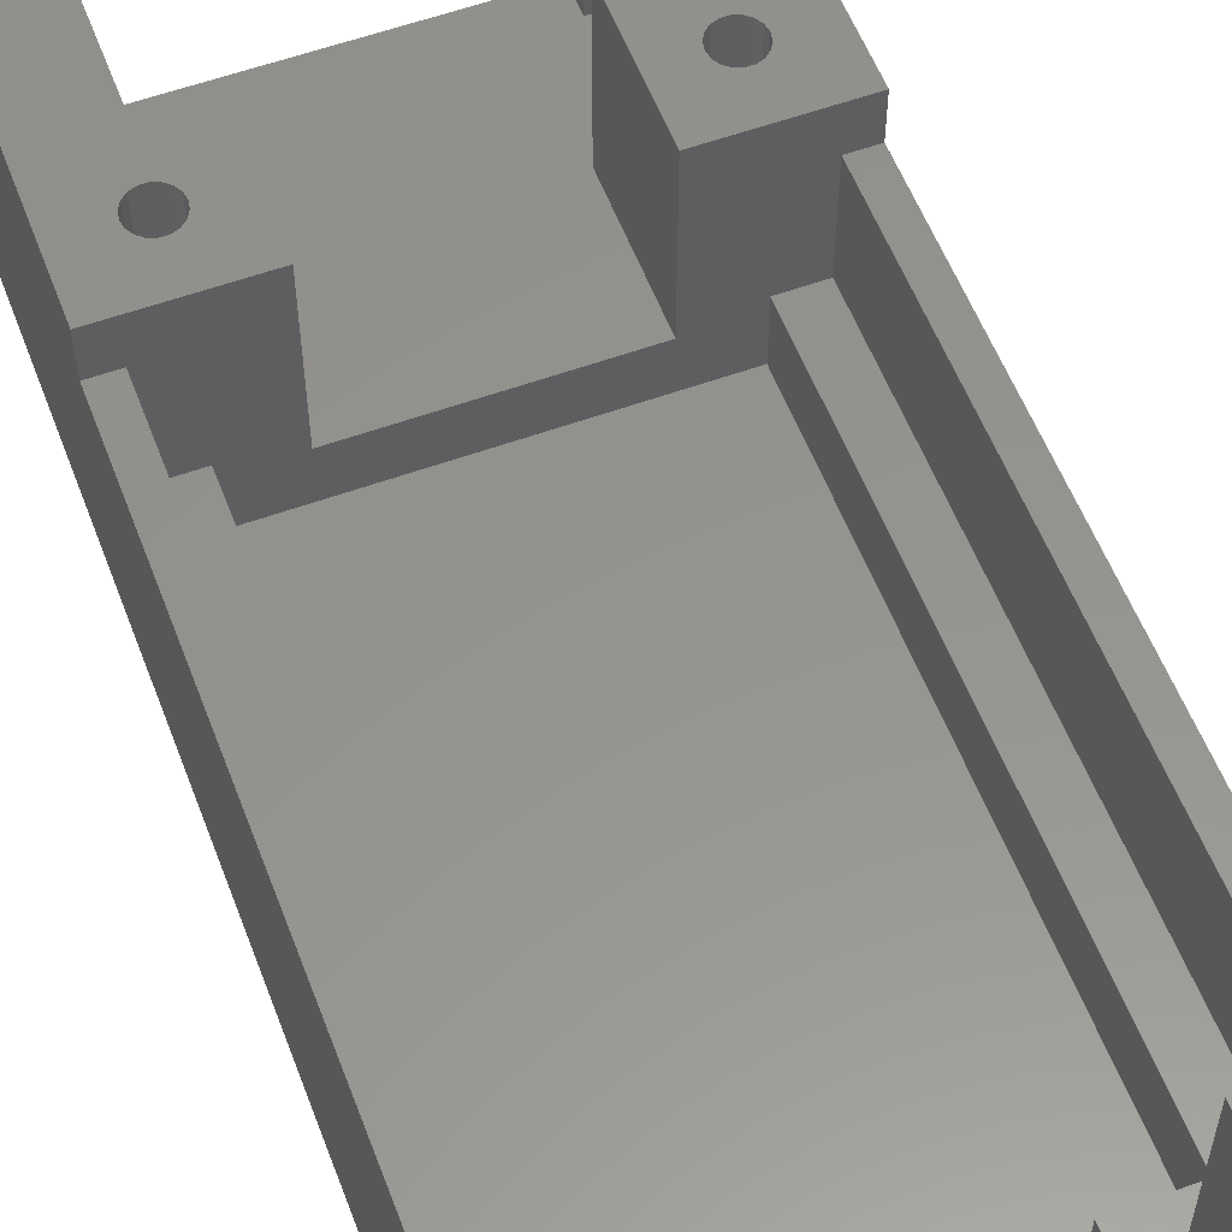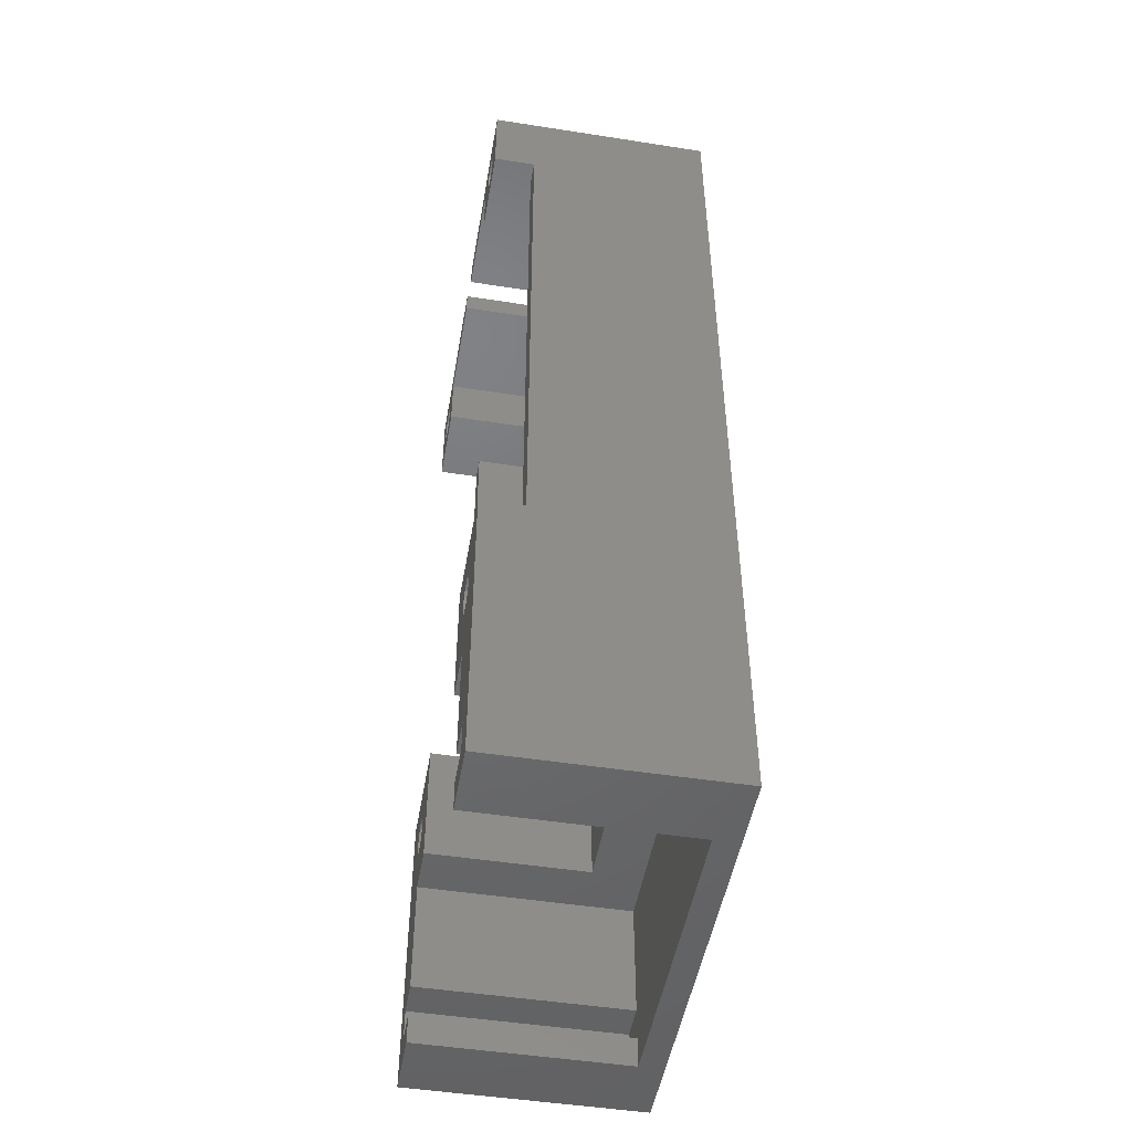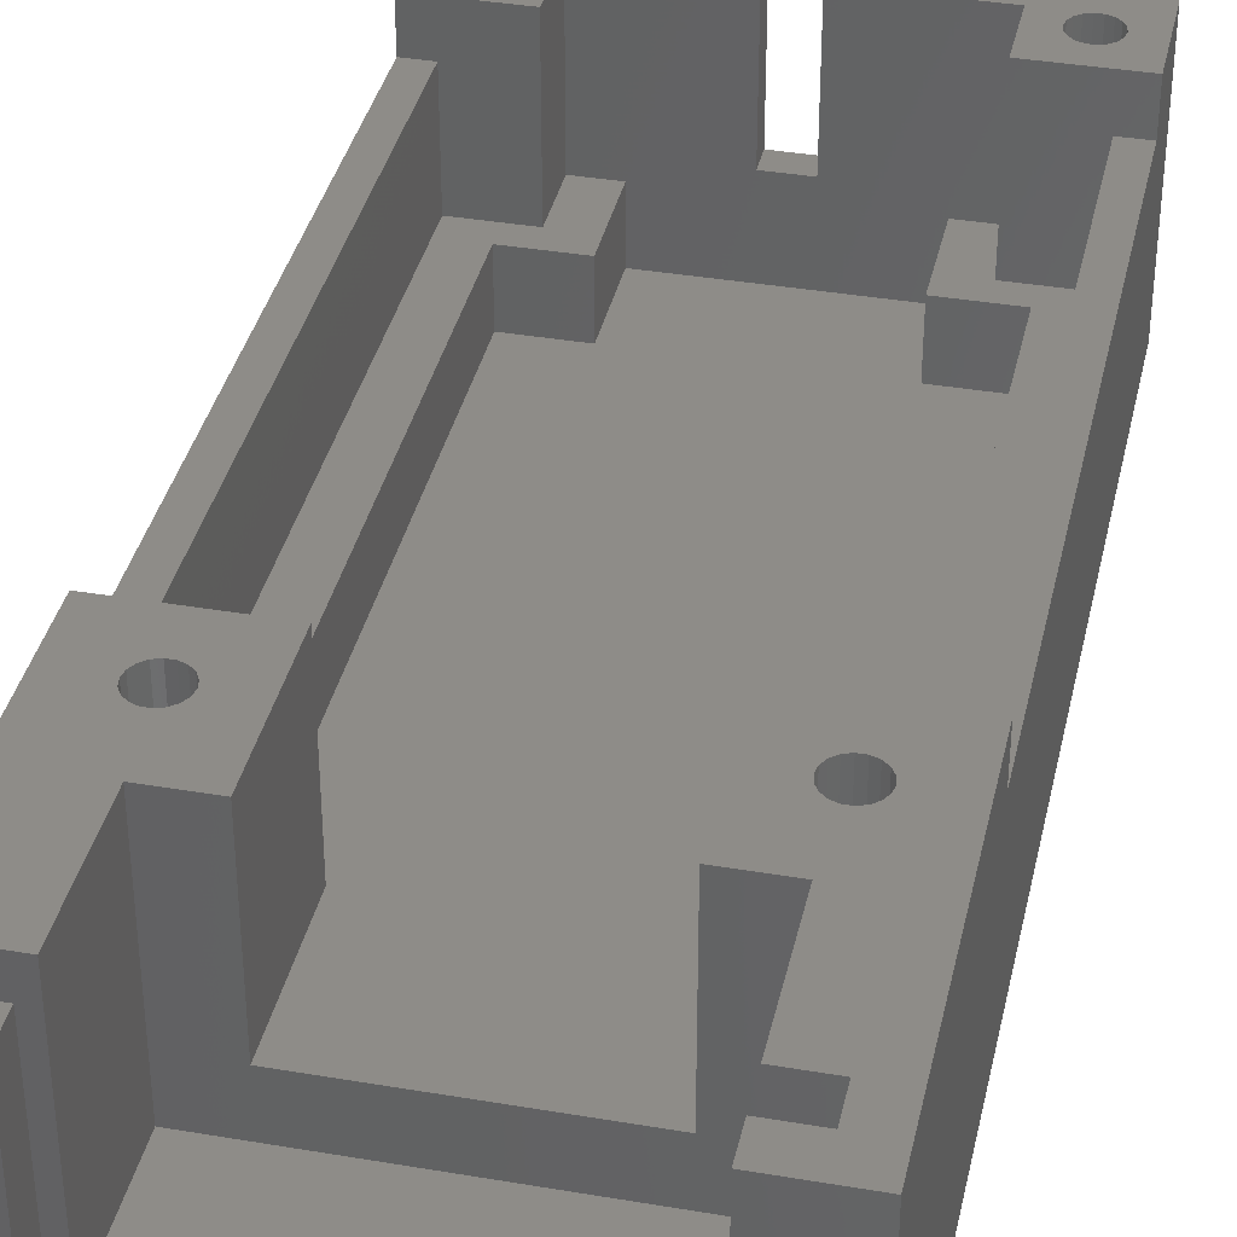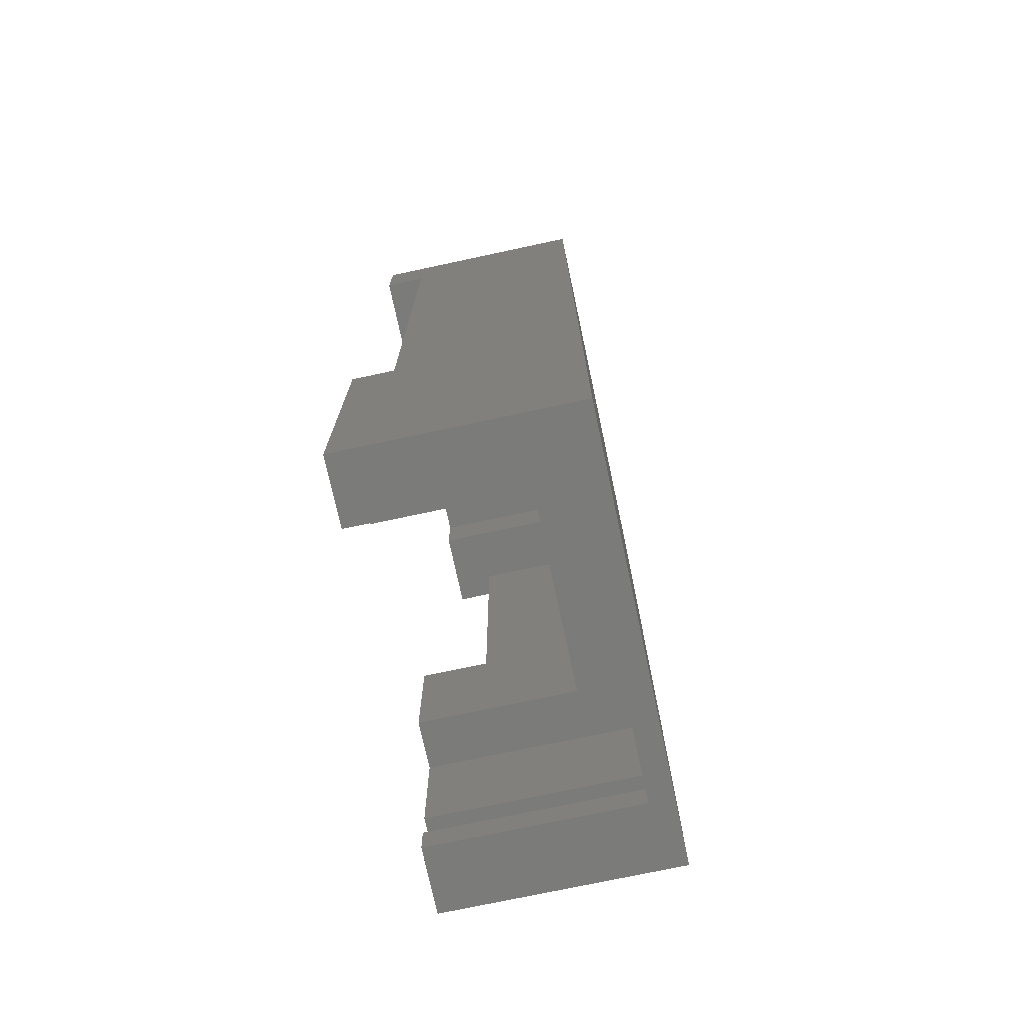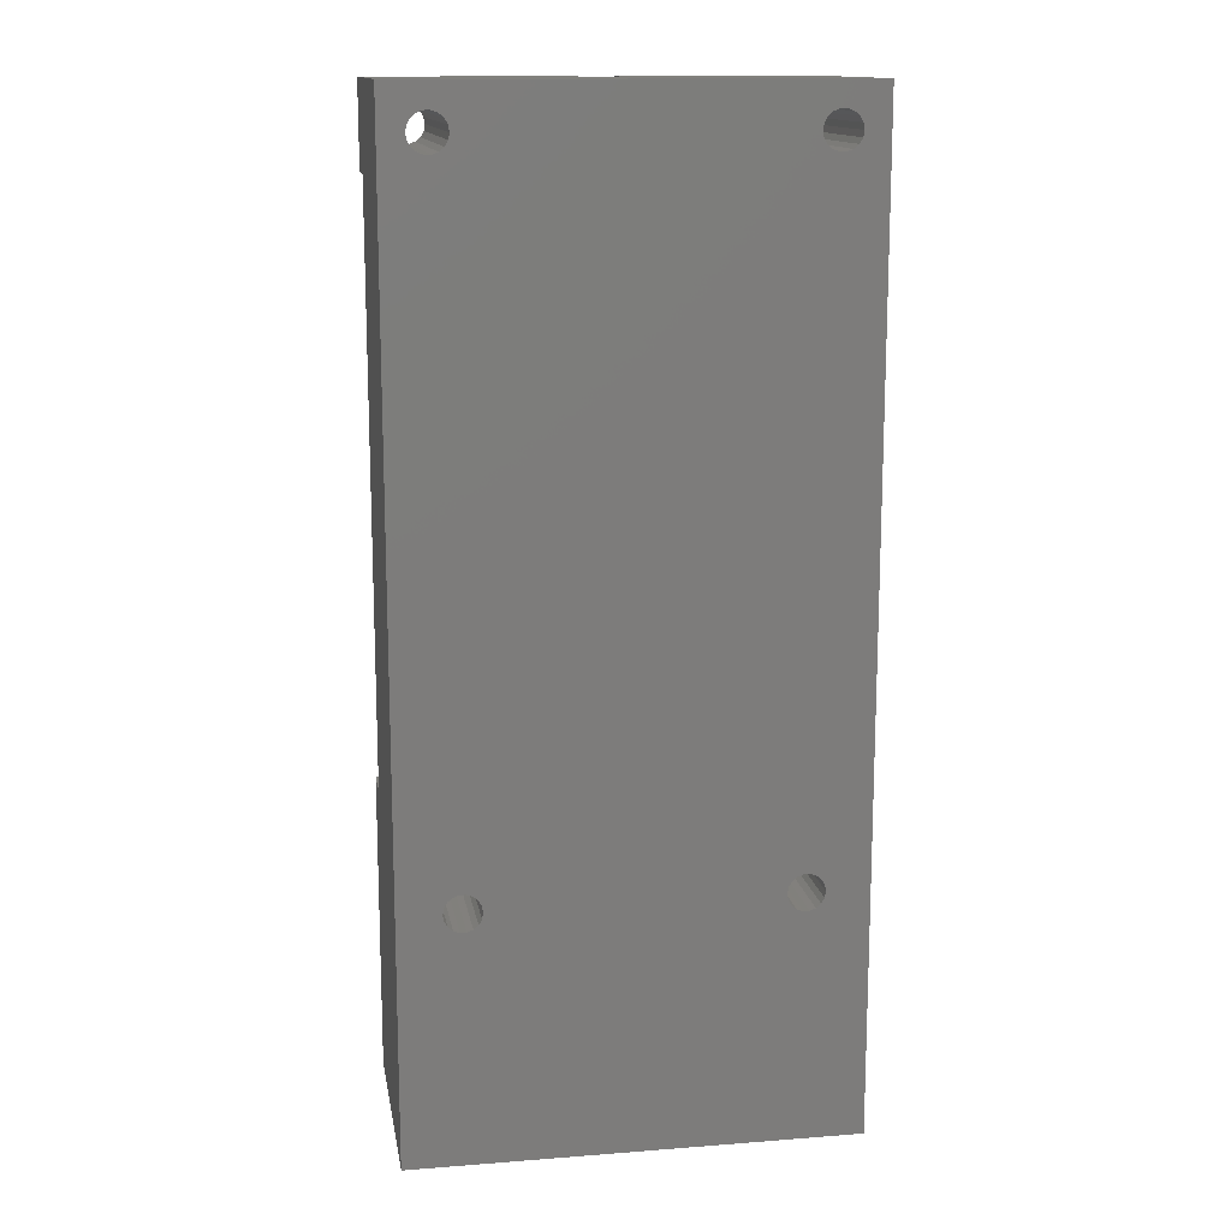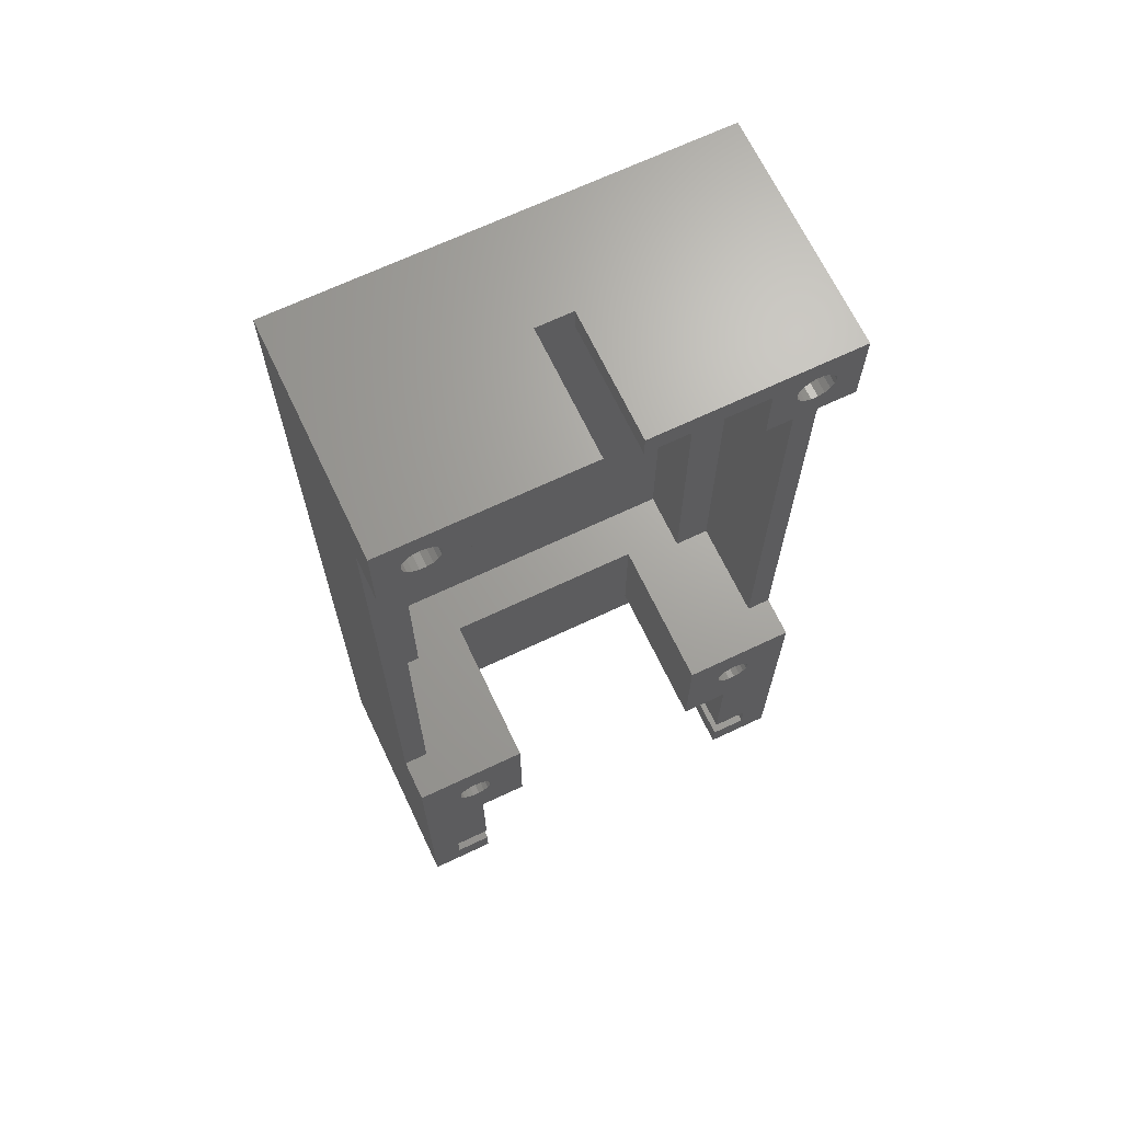
<metadata>
{"format":"stl","ext":"stl","renderer":"f3d","projection":"perspective","resolution":1024,"background":"white","views":[{"elev":56.7,"azim":159.3,"up":"+Z"},{"elev":-49.1,"azim":80.2,"up":"+Y"},{"elev":37.1,"azim":12.4,"up":"+Z"},{"elev":-74.0,"azim":102.1,"up":"+Y"},{"elev":13.9,"azim":170.3,"up":"+Y"},{"elev":67.8,"azim":-25.4,"up":"+Y"}]}
</metadata>
<code>
# stl→obj: 232 verts, 476 faces
v 30.5 0 2
v 30.5 2.5 19
v 30.5 2.5 2
v 30.5 0 19
v 30.25 18.95 19
v 30.5 14.5 19
v 30.74 18.77 19
v 26.5 14.5 19
v 29.85 19.29 19
v 29.59 19.74 19
v 29.5 20.25 19
v 26.5 25 19
v 36 25 19
v 33.5 5 19
v 36 0 19
v 32.41 19.74 19
v 32.5 20.25 19
v 32.41 20.76 19
v 32.15 21.21 19
v 31.75 21.55 19
v 31.26 21.73 19
v 30.74 21.73 19
v 29.59 20.76 19
v 29.85 21.21 19
v 30.25 21.55 19
v 33.5 2.5 19
v 32.15 19.29 19
v 31.75 18.95 19
v 31.26 18.77 19
v 30.5 5 19
v 36 25 15.5
v 36 73 15.5
v 36 80 19
v 36 73 19
v 36 80 0
v 36 0 0
v 31.09 75.99 0
v 4.91 75.99 0
v 5 76.5 0
v 3.76 75.02 0
v 5.26 21.73 0
v 4.74 21.73 0
v 5.75 21.55 0
v 4.649 75.54 0
v 3.24 75.02 0
v 4.25 21.55 0
v 4.25 75.2 0
v 2.75 75.2 0
v 3.851 21.21 0
v 2.351 75.54 0
v 3.59 20.76 0
v 0 80 0
v 3.5 20.25 0
v 32.5 20.25 0
v 33.91 75.99 0
v 34 76.5 0
v 32.41 20.76 0
v 33.65 75.54 0
v 32.15 21.21 0
v 32.41 19.74 0
v 32.15 19.29 0
v 31.75 18.95 0
v 31.26 18.77 0
v 30.74 18.77 0
v 30.25 18.95 0
v 29.85 19.29 0
v 6.149 19.29 0
v 29.59 19.74 0
v 6.5 20.25 0
v 29.5 20.25 0
v 6.41 19.74 0
v 5.75 18.95 0
v 0 0 0
v 5.26 18.77 0
v 4.74 18.77 0
v 2.09 75.99 0
v 3.59 19.74 0
v 3.851 19.29 0
v 4.25 18.95 0
v 33.91 77.01 0
v 33.65 77.46 0
v 33.25 77.8 0
v 32.76 77.98 0
v 32.24 77.98 0
v 31.75 77.8 0
v 31.35 75.54 0
v 31.75 75.2 0
v 30.25 21.55 0
v 29.85 21.21 0
v 6.149 21.21 0
v 29.59 20.76 0
v 6.41 20.76 0
v 31 76.5 0
v 31.09 77.01 0
v 4.91 77.01 0
v 31.35 77.46 0
v 4.649 77.46 0
v 4.25 77.8 0
v 3.76 77.98 0
v 3.24 77.98 0
v 2.75 77.8 0
v 2.351 77.46 0
v 2.09 77.01 0
v 2 76.5 0
v 33.25 75.2 0
v 31.75 21.55 0
v 32.76 75.02 0
v 31.26 21.73 0
v 32.24 75.02 0
v 30.74 21.73 0
v 0 0 19
v 5.5 0 2
v 5.5 0 19
v 33.5 2.5 2
v 33.5 5 2
v 30.5 5 2
v 30.5 14.5 2
v 34 25 15.5
v 31 25 7
v 34 25 7
v 26.5 25 6
v 31 25 2
v 9.5 25 6
v 9.5 25 19
v 2 25 15.5
v 0 25 19
v 5 25 7
v 5 25 2
v 0 25 15.5
v 2 25 7
v 26.5 14.5 6
v 5.5 14.5 19
v 9.5 14.5 6
v 9.5 14.5 19
v 5.5 14.5 2
v 0 73 15.5
v 0 80 19
v 0 73 19
v 2.5 5 2
v 5.5 2.5 2
v 5.5 5 2
v 2.5 2.5 2
v 26 78 2
v 10 78 2
v 26 71 2
v 31 71 2
v 10 71 2
v 5 71 2
v 19.5 80 8.5
v 19.5 80 19
v 16.5 80 8.5
v 16.5 80 19
v 34 76.5 19
v 33.91 77.01 19
v 33.65 77.46 19
v 33.25 77.8 19
v 32.76 77.98 19
v 32.24 77.98 19
v 29 78 19
v 31.09 77.01 19
v 31 76.5 19
v 31.35 77.46 19
v 31.75 77.8 19
v 19.5 78 19
v 33.91 75.99 19
v 33.65 75.54 19
v 33.25 75.2 19
v 32.76 75.02 19
v 32.24 75.02 19
v 29 73 19
v 31.75 75.2 19
v 31.09 75.99 19
v 31.35 75.54 19
v 7 78 19
v 16.5 78 19
v 4.91 75.99 19
v 5 76.5 19
v 4.91 77.01 19
v 4.649 77.46 19
v 4.25 77.8 19
v 3.76 77.98 19
v 2.09 77.01 19
v 2 76.5 19
v 2.351 77.46 19
v 2.75 77.8 19
v 3.24 77.98 19
v 7 73 19
v 4.649 75.54 19
v 4.25 75.2 19
v 3.76 75.02 19
v 3.24 75.02 19
v 2.75 75.2 19
v 2.351 75.54 19
v 2.09 75.99 19
v 10 78 7
v 16.5 78 8.5
v 7 78 7
v 26 78 7
v 19.5 78 8.5
v 29 78 7
v 7 73 7
v 2 73 15.5
v 2 73 7
v 29 73 7
v 34 73 15.5
v 34 73 7
v 6.5 20.25 19
v 6.41 20.76 19
v 6.149 21.21 19
v 5.75 21.55 19
v 5.26 21.73 19
v 4.74 21.73 19
v 2.5 5 19
v 3.59 19.74 19
v 3.59 20.76 19
v 3.5 20.25 19
v 3.851 21.21 19
v 4.25 21.55 19
v 6.41 19.74 19
v 6.149 19.29 19
v 5.75 18.95 19
v 5.26 18.77 19
v 4.74 18.77 19
v 4.25 18.95 19
v 3.851 19.29 19
v 5.5 5 19
v 2.5 2.5 19
v 5.5 2.5 19
v 10 71 7
v 5 71 7
v 31 71 7
v 26 71 7
f 1 2 3
f 2 1 4
f 5 6 7
f 8 5 9
f 8 9 10
f 8 10 11
f 8 11 12
f 5 8 6
f 13 14 15
f 16 13 17
f 13 18 17
f 13 19 18
f 13 20 19
f 13 21 20
f 12 21 13
f 21 12 22
f 23 12 11
f 24 12 23
f 25 12 24
f 22 12 25
f 26 15 14
f 4 26 2
f 26 4 15
f 13 16 14
f 27 14 16
f 6 27 28
f 6 28 29
f 6 29 7
f 27 6 14
f 14 6 30
f 13 15 31
f 32 33 34
f 33 32 35
f 31 35 32
f 36 31 15
f 31 36 35
f 37 38 39
f 40 41 42
f 43 44 38
f 45 42 46
f 43 47 44
f 48 46 49
f 41 40 47
f 50 49 51
f 52 51 53
f 42 45 40
f 54 35 36
f 35 55 56
f 57 35 54
f 35 57 55
f 55 57 58
f 59 58 57
f 36 60 54
f 36 61 60
f 36 62 61
f 36 63 62
f 36 64 63
f 36 65 64
f 36 66 65
f 67 66 36
f 68 69 70
f 66 67 68
f 68 71 69
f 68 67 71
f 36 72 67
f 73 72 36
f 72 73 74
f 74 73 75
f 46 48 45
f 49 50 48
f 51 76 50
f 51 52 76
f 52 53 73
f 77 73 53
f 78 73 77
f 79 73 78
f 75 73 79
f 80 35 56
f 81 35 80
f 82 35 81
f 83 35 82
f 84 35 83
f 85 35 84
f 38 86 87
f 43 88 89
f 90 89 91
f 92 91 70
f 92 70 69
f 91 92 90
f 89 90 43
f 38 37 86
f 37 39 93
f 47 43 41
f 93 39 94
f 95 94 39
f 94 95 96
f 97 96 95
f 96 97 85
f 98 85 97
f 85 98 35
f 52 98 99
f 52 99 100
f 98 52 35
f 101 52 100
f 102 52 101
f 103 52 102
f 104 52 103
f 76 52 104
f 58 59 105
f 106 105 59
f 105 106 107
f 108 107 106
f 107 108 109
f 110 109 108
f 109 110 87
f 88 87 110
f 43 87 88
f 38 87 43
f 111 112 113
f 112 73 1
f 73 112 111
f 1 15 4
f 1 36 15
f 36 1 73
f 114 2 26
f 2 114 3
f 114 14 115
f 14 114 26
f 116 6 117
f 6 116 30
f 116 14 30
f 14 116 115
f 118 13 31
f 13 118 12
f 119 118 120
f 118 119 12
f 119 121 12
f 121 122 123
f 122 121 119
f 124 125 126
f 124 127 125
f 123 127 124
f 123 128 127
f 128 123 122
f 126 125 129
f 125 127 130
f 131 12 121
f 12 131 8
f 132 133 134
f 133 135 131
f 135 133 132
f 131 6 8
f 131 117 6
f 117 131 135
f 52 136 137
f 52 129 136
f 73 129 52
f 111 129 73
f 129 111 126
f 137 136 138
f 139 140 141
f 140 139 142
f 141 116 117
f 116 141 3
f 141 117 135
f 140 3 141
f 3 140 1
f 1 140 112
f 116 114 115
f 114 116 3
f 143 144 145
f 145 122 146
f 147 145 144
f 145 147 122
f 128 147 148
f 147 128 122
f 33 149 150
f 149 35 151
f 35 149 33
f 151 137 152
f 151 52 137
f 52 151 35
f 33 153 34
f 33 154 153
f 33 155 154
f 33 156 155
f 33 157 156
f 33 158 157
f 159 158 33
f 160 159 161
f 162 159 160
f 163 159 162
f 158 159 163
f 150 159 33
f 159 150 164
f 165 34 153
f 166 34 165
f 167 34 166
f 168 34 167
f 169 34 168
f 170 169 171
f 159 172 161
f 170 172 159
f 169 170 34
f 173 170 171
f 172 170 173
f 152 174 175
f 176 174 177
f 174 178 177
f 174 179 178
f 174 180 179
f 137 174 152
f 174 181 180
f 174 137 181
f 182 137 183
f 184 137 182
f 185 137 184
f 186 137 185
f 181 137 186
f 174 176 187
f 188 187 176
f 189 187 188
f 190 187 189
f 191 187 190
f 138 191 192
f 138 183 137
f 191 138 187
f 193 138 192
f 194 138 193
f 183 138 194
f 195 175 174
f 175 195 196
f 195 174 197
f 198 164 199
f 144 196 195
f 196 144 199
f 164 198 159
f 159 198 200
f 143 199 144
f 199 143 198
f 187 197 174
f 197 187 201
f 202 138 136
f 138 202 187
f 201 202 203
f 202 201 187
f 204 159 200
f 159 204 170
f 170 205 34
f 204 205 170
f 205 204 206
f 34 205 32
f 124 207 134
f 124 208 207
f 124 209 208
f 124 210 209
f 124 211 210
f 124 212 211
f 126 212 124
f 111 213 126
f 214 126 213
f 215 126 216
f 217 126 215
f 218 126 217
f 212 126 218
f 219 134 207
f 220 134 219
f 221 134 220
f 221 132 134
f 222 132 221
f 223 132 222
f 224 132 223
f 225 132 224
f 132 225 213
f 213 225 214
f 126 214 216
f 132 213 226
f 227 113 228
f 227 111 113
f 213 111 227
f 113 140 228
f 140 113 112
f 140 227 228
f 227 140 142
f 227 139 213
f 139 227 142
f 226 135 132
f 135 226 141
f 139 226 213
f 226 139 141
f 134 123 124
f 123 134 133
f 123 131 121
f 131 123 133
f 136 125 202
f 125 136 129
f 125 203 202
f 203 125 130
f 201 195 197
f 195 201 229
f 201 230 229
f 203 230 201
f 130 230 203
f 230 130 127
f 127 148 230
f 148 127 128
f 120 205 206
f 205 120 118
f 205 31 32
f 31 205 118
f 122 231 146
f 231 122 119
f 200 198 204
f 206 231 120
f 204 231 206
f 204 232 231
f 232 204 198
f 120 231 119
f 229 144 195
f 144 229 147
f 148 229 230
f 229 148 147
f 145 198 143
f 198 145 232
f 145 231 232
f 231 145 146
f 69 208 92
f 208 69 207
f 46 212 218
f 212 46 42
f 72 222 221
f 222 72 74
f 43 209 210
f 209 43 90
f 92 209 90
f 209 92 208
f 41 210 211
f 210 41 43
f 215 49 217
f 49 215 51
f 216 51 215
f 51 216 53
f 49 218 217
f 218 49 46
f 71 207 69
f 207 71 219
f 42 211 212
f 211 42 41
f 214 53 216
f 53 214 77
f 67 221 220
f 221 67 72
f 67 219 71
f 219 67 220
f 75 224 223
f 224 75 79
f 79 225 224
f 225 79 78
f 225 77 214
f 77 225 78
f 74 223 222
f 223 74 75
f 54 18 57
f 18 54 17
f 88 22 25
f 22 88 110
f 62 29 28
f 29 62 63
f 61 16 60
f 16 61 27
f 106 19 20
f 19 106 59
f 57 19 59
f 19 57 18
f 108 20 21
f 20 108 106
f 23 89 24
f 89 23 91
f 11 91 23
f 91 11 70
f 89 25 24
f 25 89 88
f 60 17 54
f 17 60 16
f 110 21 22
f 21 110 108
f 10 70 11
f 70 10 68
f 61 28 27
f 28 61 62
f 64 5 7
f 5 64 65
f 65 9 5
f 9 65 66
f 9 68 10
f 68 9 66
f 63 7 29
f 7 63 64
f 39 178 95
f 178 39 177
f 101 186 185
f 186 101 100
f 47 190 189
f 190 47 40
f 44 176 38
f 176 44 188
f 98 179 180
f 179 98 97
f 95 179 97
f 179 95 178
f 99 180 181
f 180 99 98
f 182 102 184
f 102 182 103
f 183 103 182
f 103 183 104
f 102 185 184
f 185 102 101
f 38 177 39
f 177 38 176
f 100 181 186
f 181 100 99
f 194 104 183
f 104 194 76
f 44 189 188
f 189 44 47
f 193 76 194
f 76 193 50
f 45 192 191
f 192 45 48
f 48 193 192
f 193 48 50
f 40 191 190
f 191 40 45
f 56 154 80
f 154 56 153
f 173 37 172
f 37 173 86
f 172 93 161
f 93 172 37
f 82 155 156
f 155 82 81
f 80 155 81
f 155 80 154
f 84 157 158
f 157 84 83
f 96 163 162
f 163 96 85
f 161 94 160
f 94 161 93
f 160 96 162
f 96 160 94
f 55 153 56
f 153 55 165
f 85 158 163
f 158 85 84
f 83 156 157
f 156 83 82
f 58 167 166
f 167 58 105
f 58 165 55
f 165 58 166
f 109 171 169
f 171 109 87
f 87 173 171
f 173 87 86
f 105 168 167
f 168 105 107
f 107 169 168
f 169 107 109
f 175 151 152
f 151 175 196
f 199 150 149
f 150 199 164
f 151 199 149
f 199 151 196

</code>
